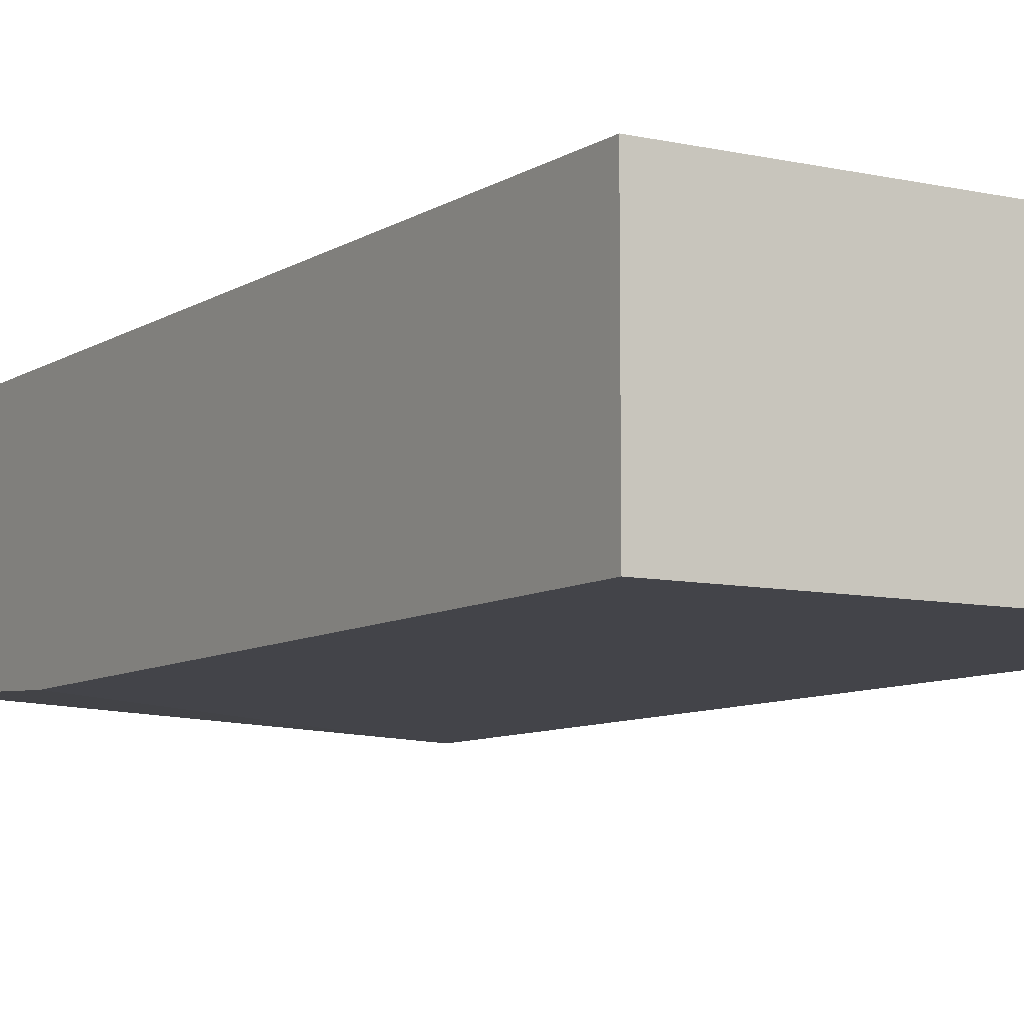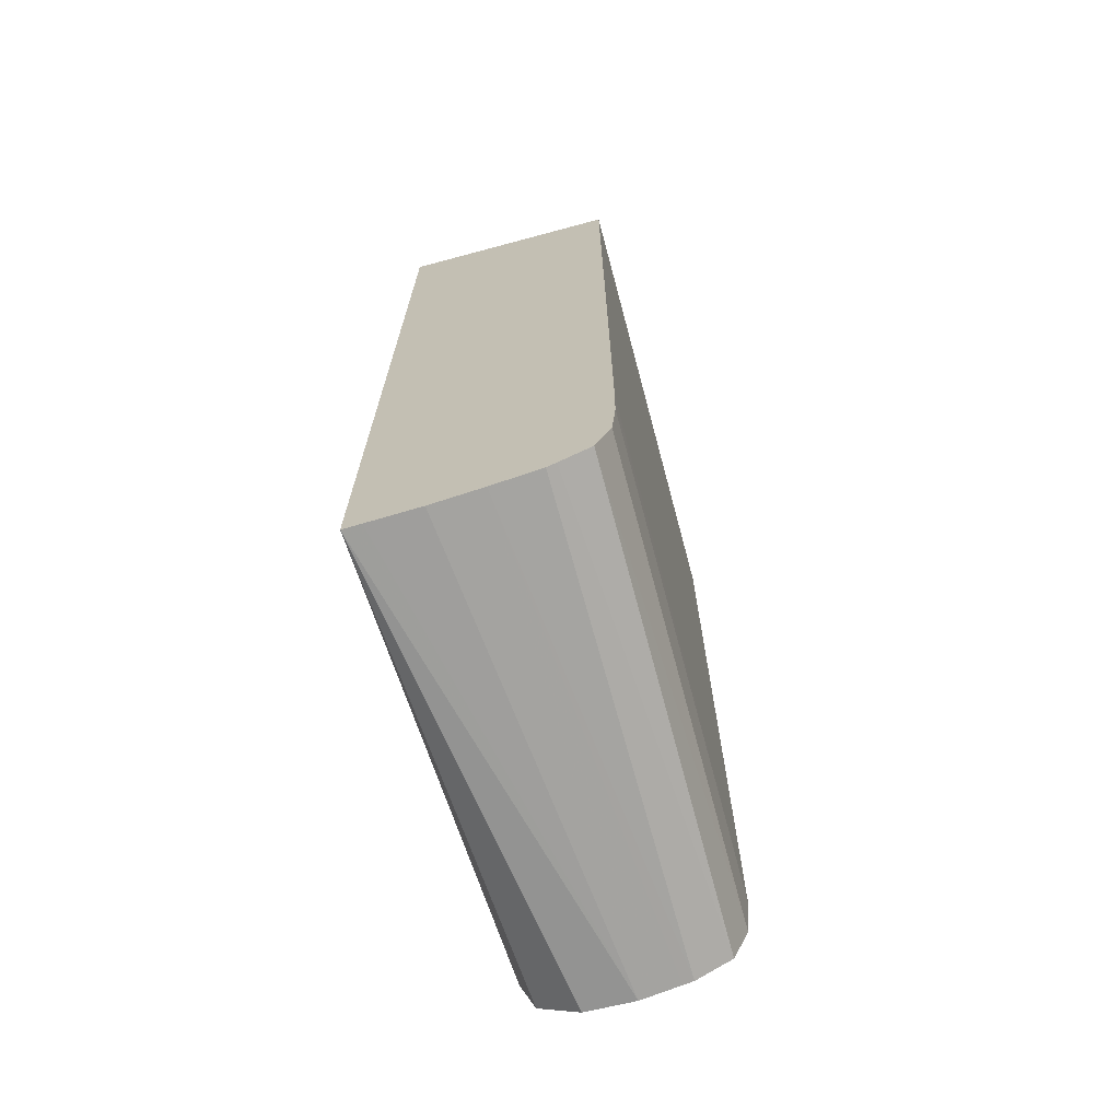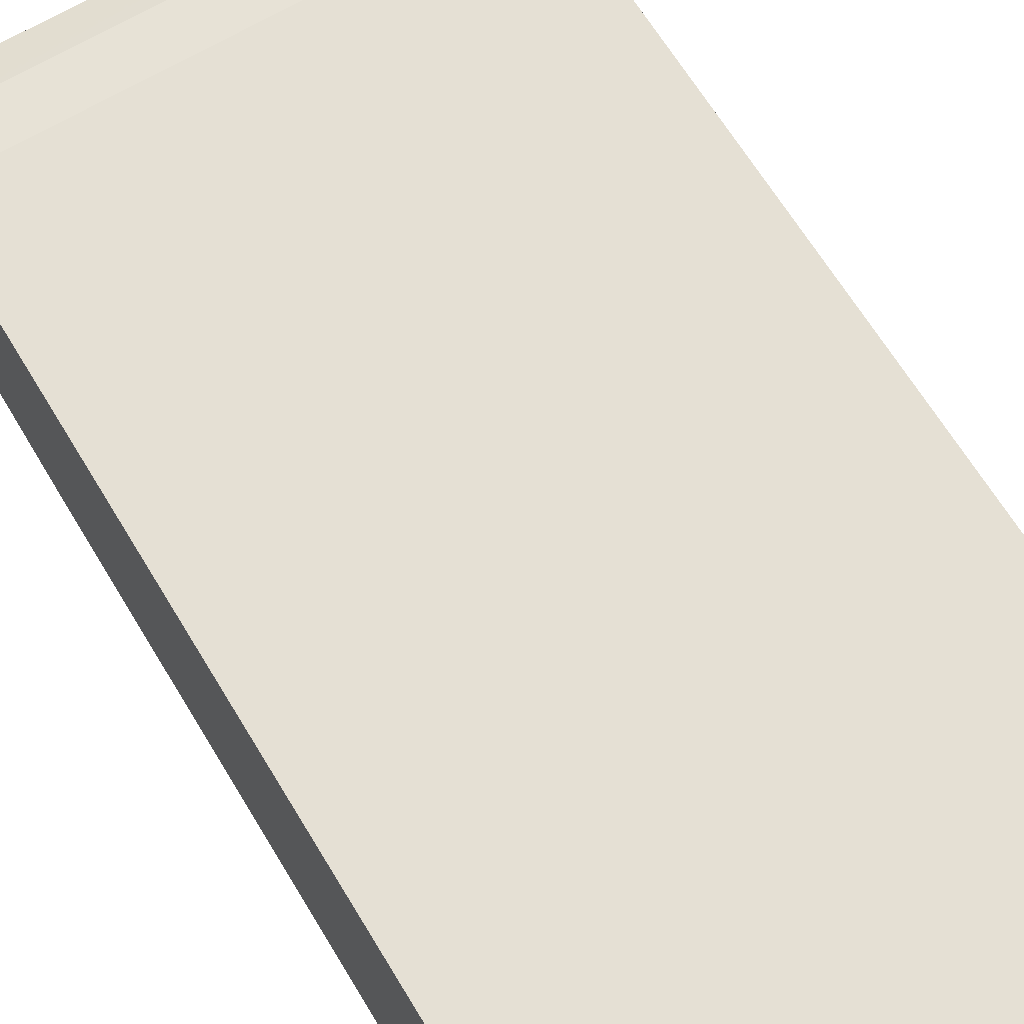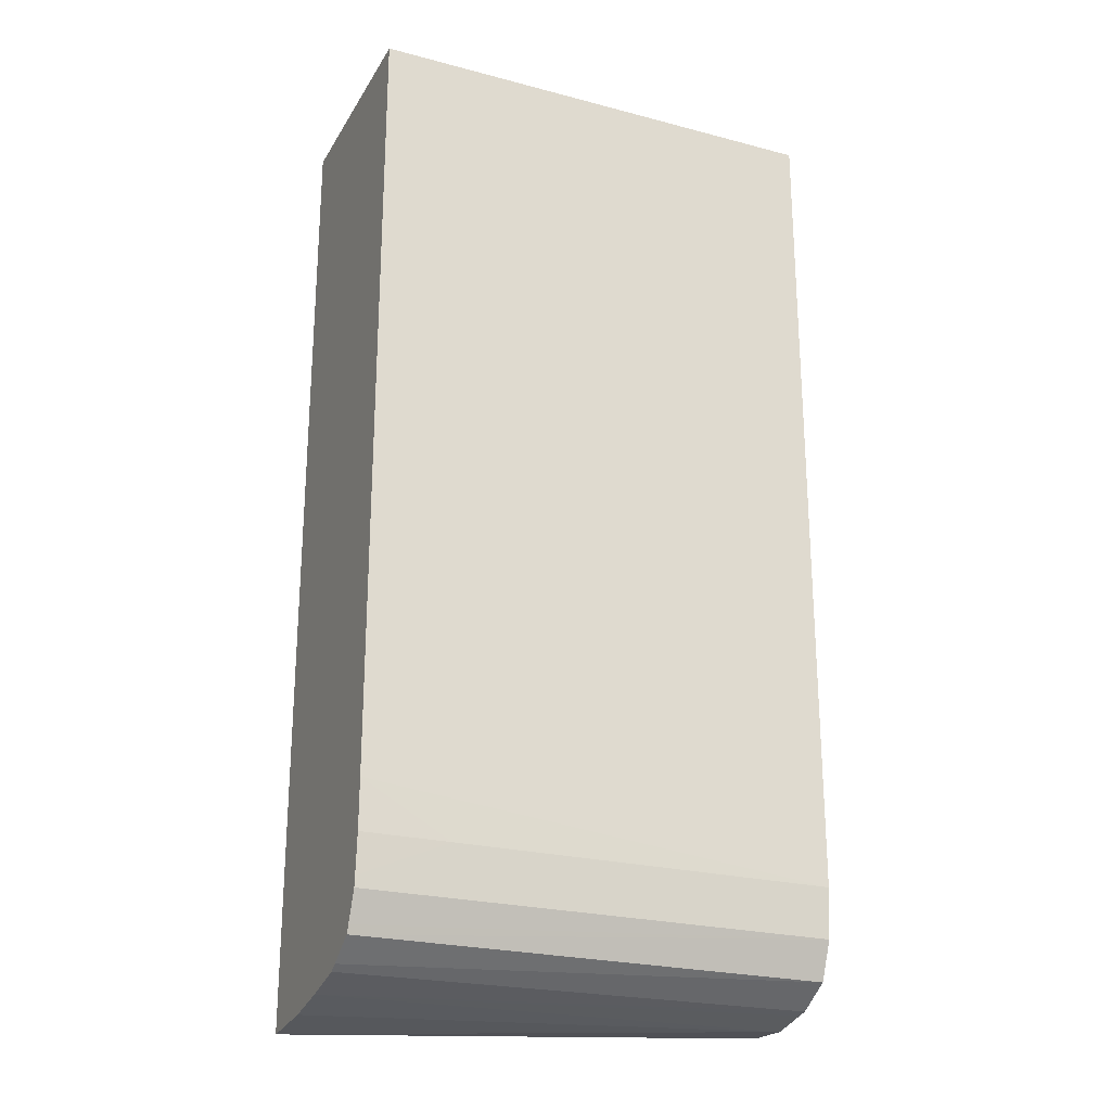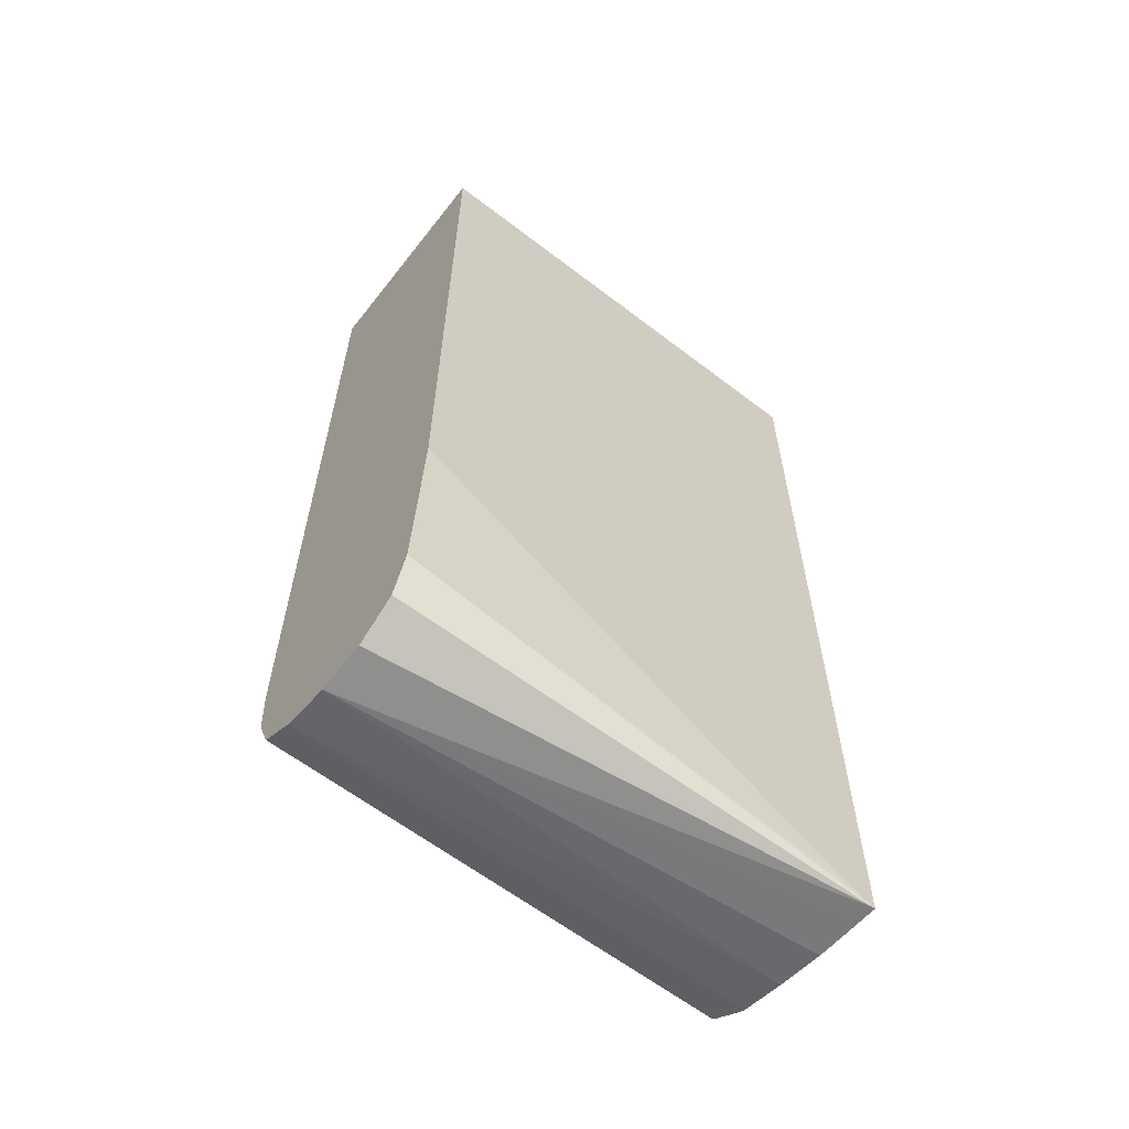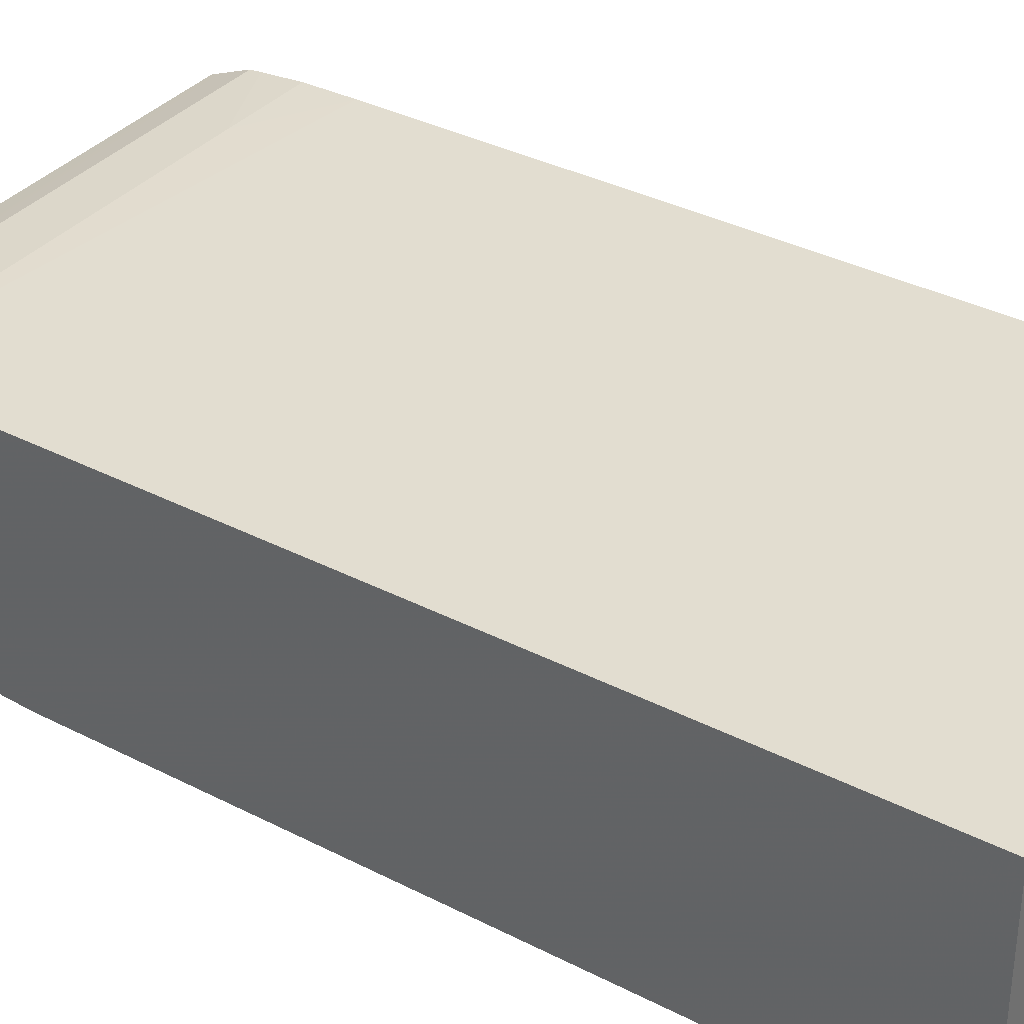
<metadata>
{"format":"obj","ext":"obj","renderer":"f3d","projection":"perspective","resolution":1024,"background":"white","views":[{"elev":-8.4,"azim":148.4,"up":"+Z"},{"elev":-70.2,"azim":-75.0,"up":"+Y"},{"elev":65.8,"azim":148.9,"up":"+Z"},{"elev":-23.9,"azim":-23.7,"up":"+Y"},{"elev":-61.6,"azim":142.0,"up":"+Y"},{"elev":35.1,"azim":124.5,"up":"+Z"}]}
</metadata>
<code>
v -0.4828 1.457 0.1937
v -0.4738 1.46 0.1937
v -0.2999 1.491 0.1979
v -0.2999 1.474 0.204
v -0.2999 1.465 0.2196
v -0.2999 1.464 0.2387
v -0.4828 1.457 0.2005
v -0.4828 1.833 0.1937
v -0.4536 1.471 0.1937
v -0.2999 1.56 0.1937
v -0.4828 1.463 0.2387
v -0.4828 1.459 0.2198
v -0.2999 1.467 0.2538
v -0.4828 1.833 0.2797
v -0.2999 1.833 0.1937
v -0.2999 1.468 0.2578
v -0.4828 1.467 0.2568
v -0.2999 1.833 0.2796
v -0.4828 1.529 0.2796
v -0.4828 1.469 0.2603
v -0.2999 1.476 0.2717
v -0.2999 1.51 0.2795
v -0.4828 1.51 0.2794
v -0.4487 1.51 0.2795
v -0.4828 1.476 0.2719
v -0.2999 1.491 0.2778
v -0.4828 1.495 0.2782
v -0.4487 1.491 0.2778
v -0.4828 1.479 0.2732
v -0.4828 1.491 0.2778
f 1 2 3
f 1 3 4
f 1 4 5
f 1 5 6
f 1 6 7
f 1 7 12
f 1 12 11
f 1 11 17
f 1 17 20
f 1 20 25
f 1 25 29
f 1 29 30
f 1 30 27
f 1 27 23
f 1 23 19
f 1 19 14
f 1 14 8
f 1 8 15
f 1 15 10
f 1 10 9
f 1 9 2
f 2 9 3
f 3 9 10
f 3 10 15
f 3 15 18
f 3 18 22
f 3 22 26
f 3 26 21
f 3 21 16
f 3 16 13
f 3 13 6
f 3 6 5
f 3 5 4
f 6 11 12
f 6 12 7
f 6 13 11
f 8 14 18
f 8 18 15
f 11 13 16
f 11 16 17
f 14 19 18
f 16 20 17
f 16 21 20
f 18 19 22
f 19 23 24
f 19 24 22
f 20 21 25
f 21 26 25
f 22 24 28
f 22 28 26
f 23 27 24
f 24 27 28
f 25 26 29
f 26 28 29
f 27 30 28
f 28 30 29

</code>
